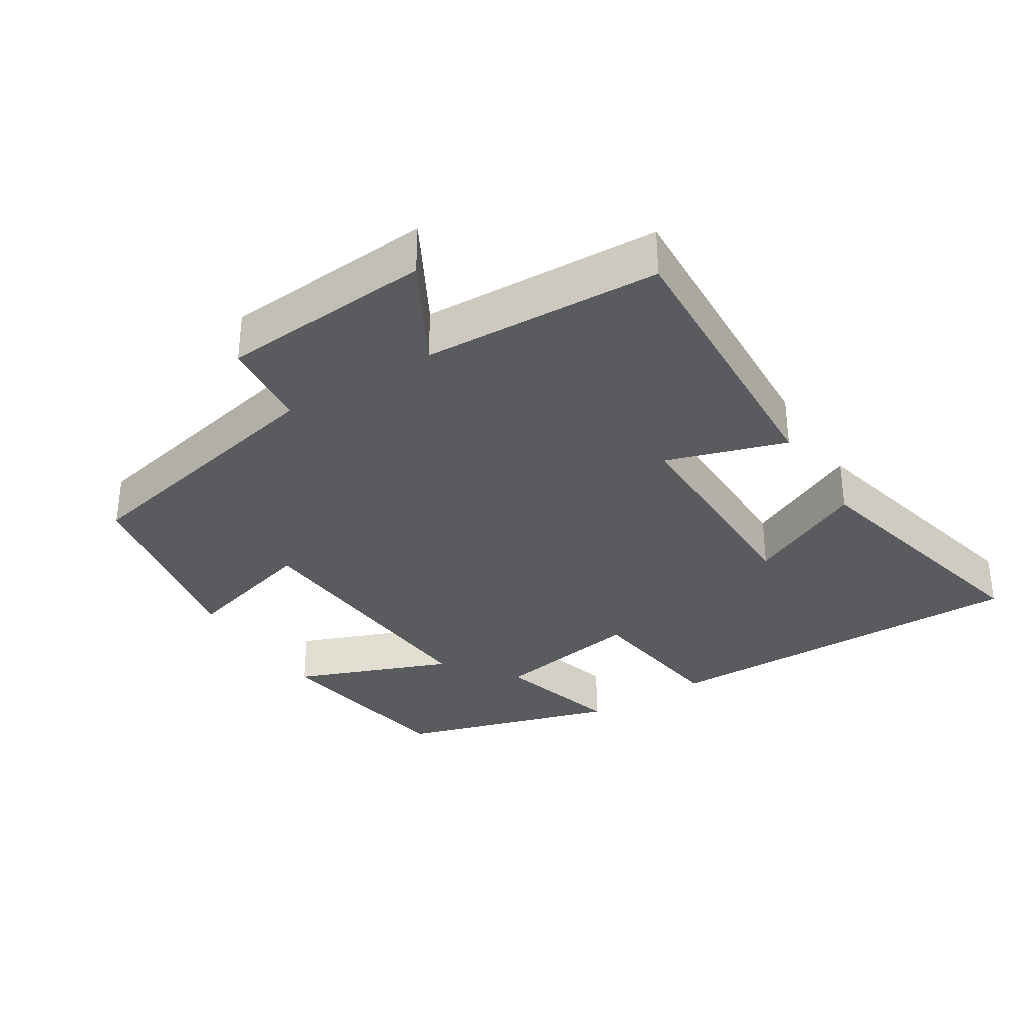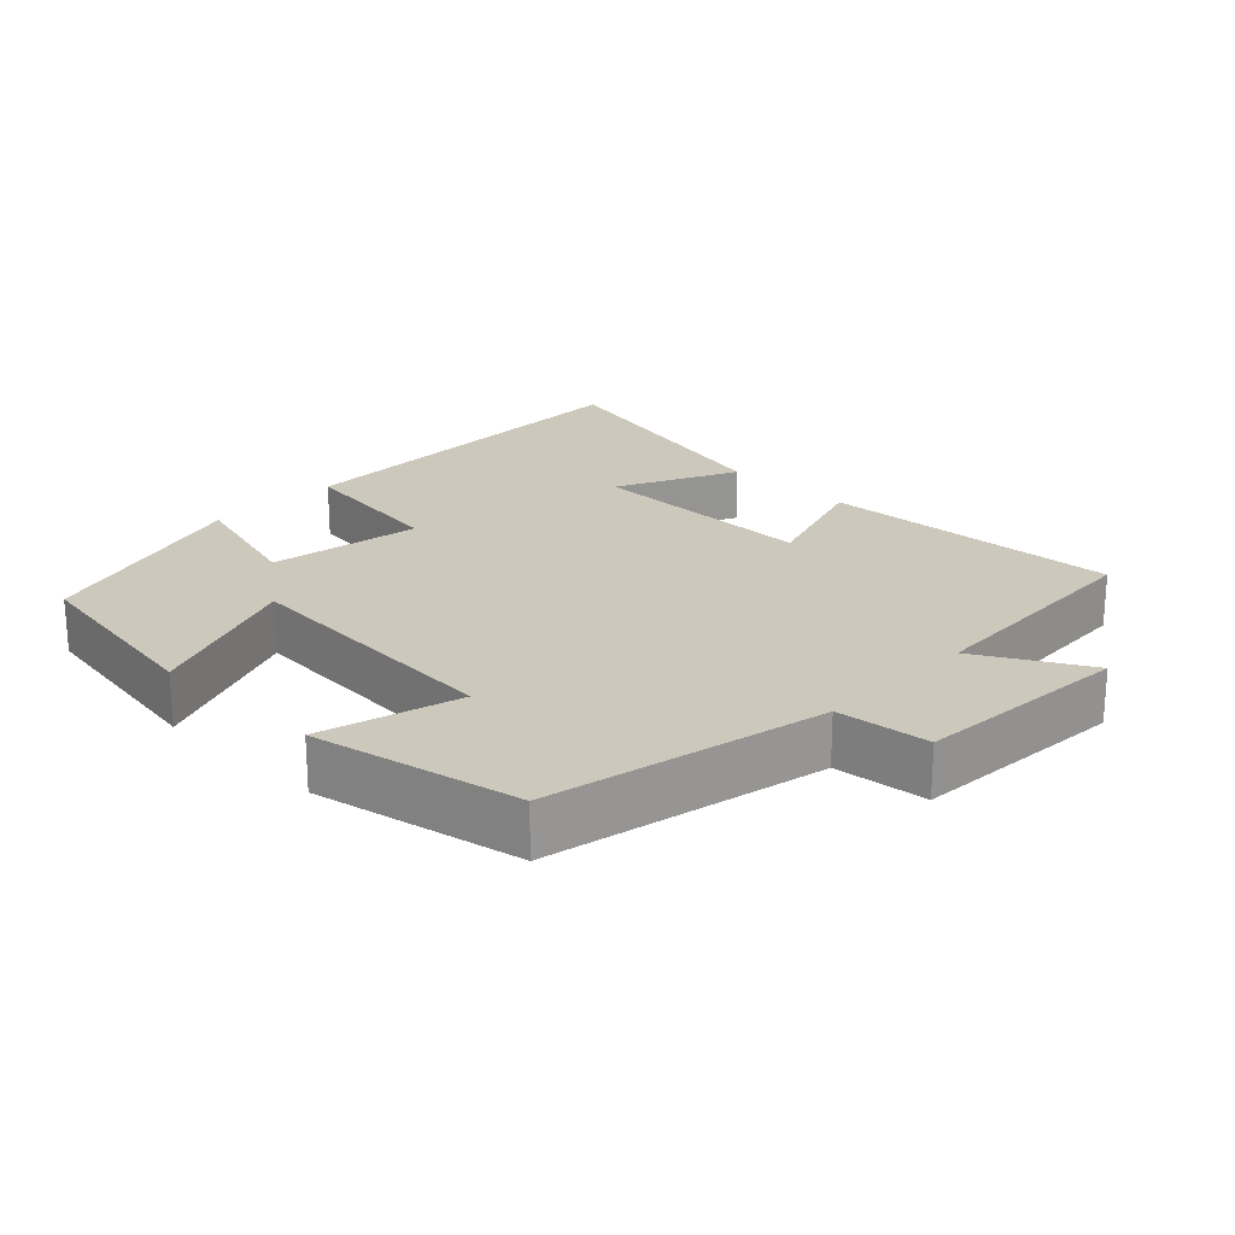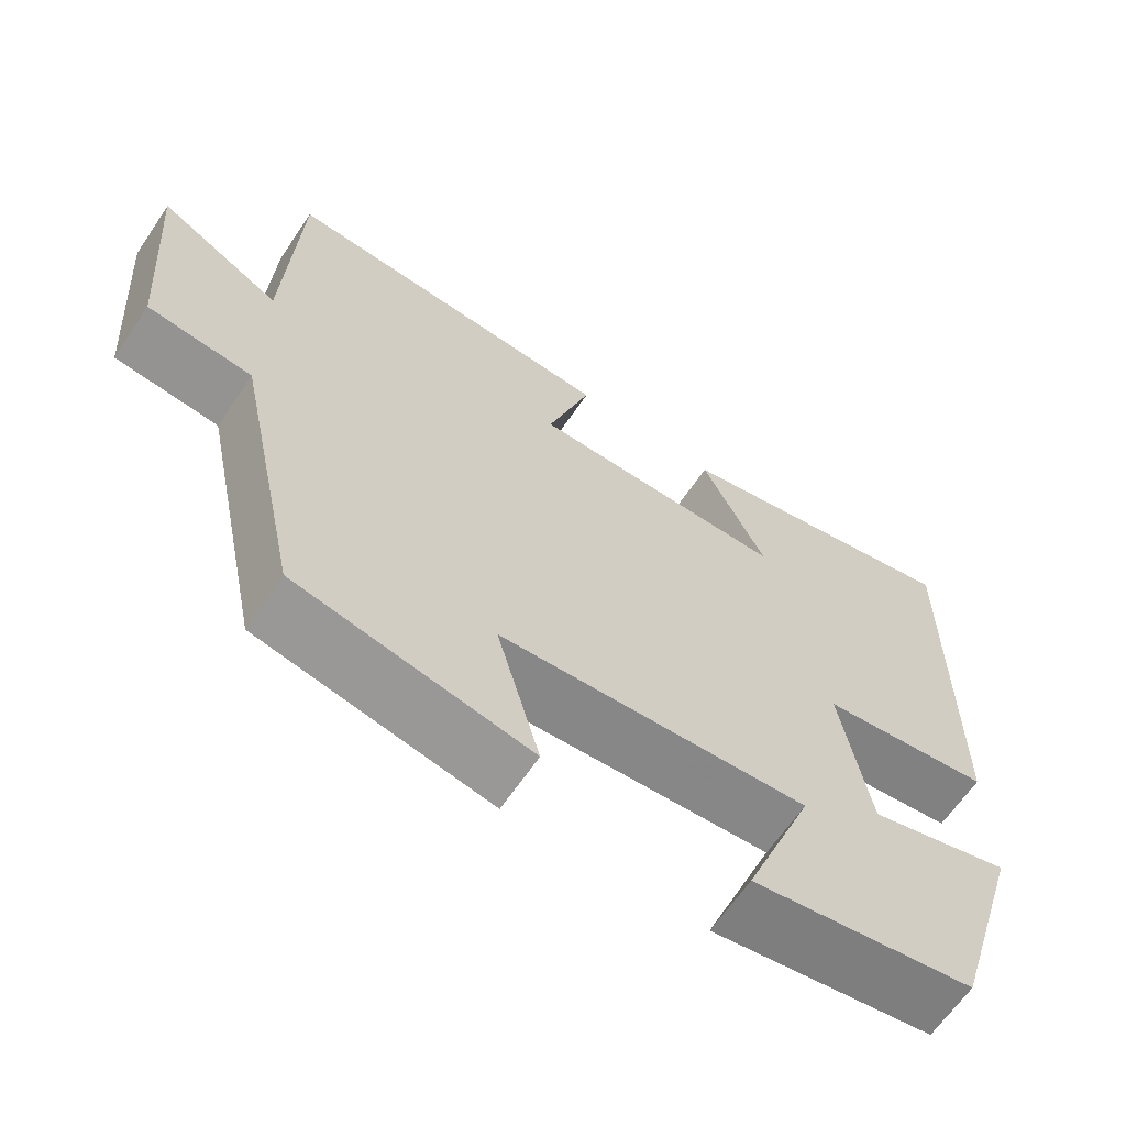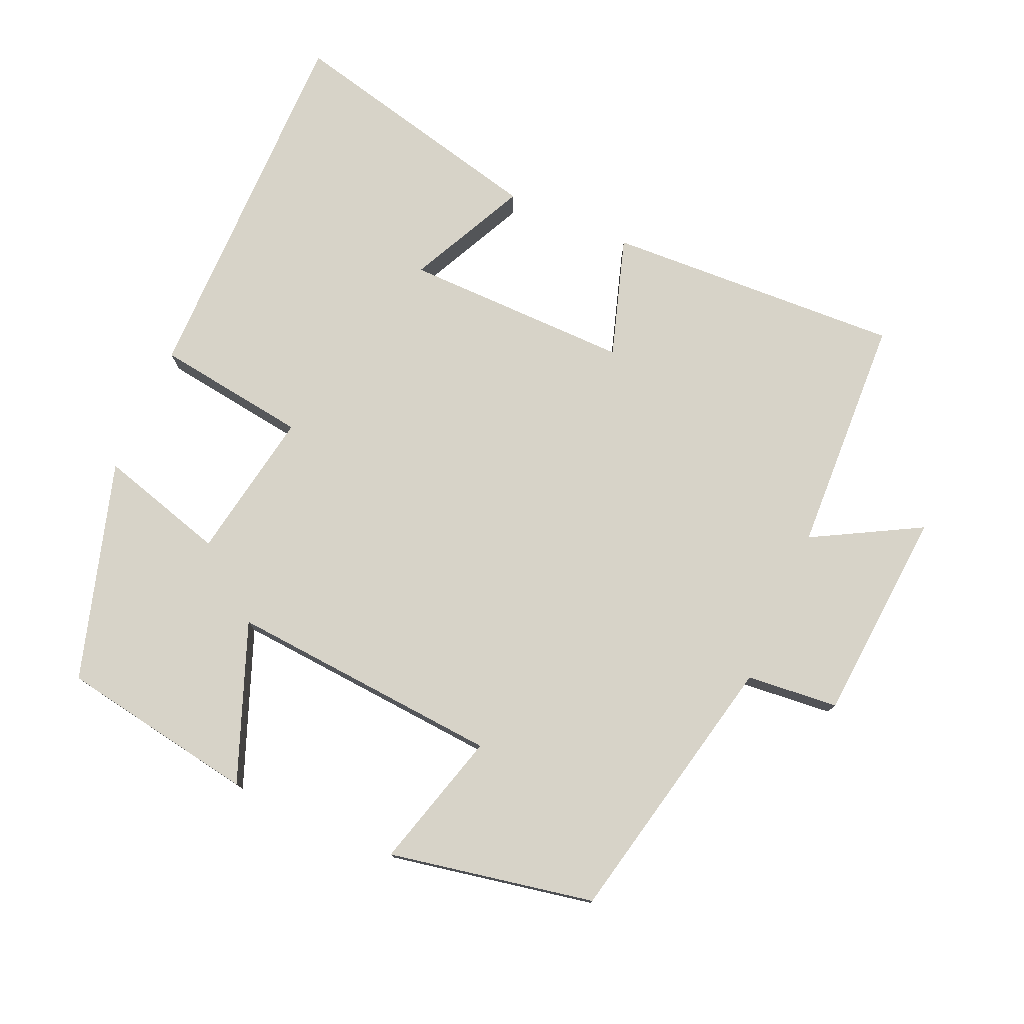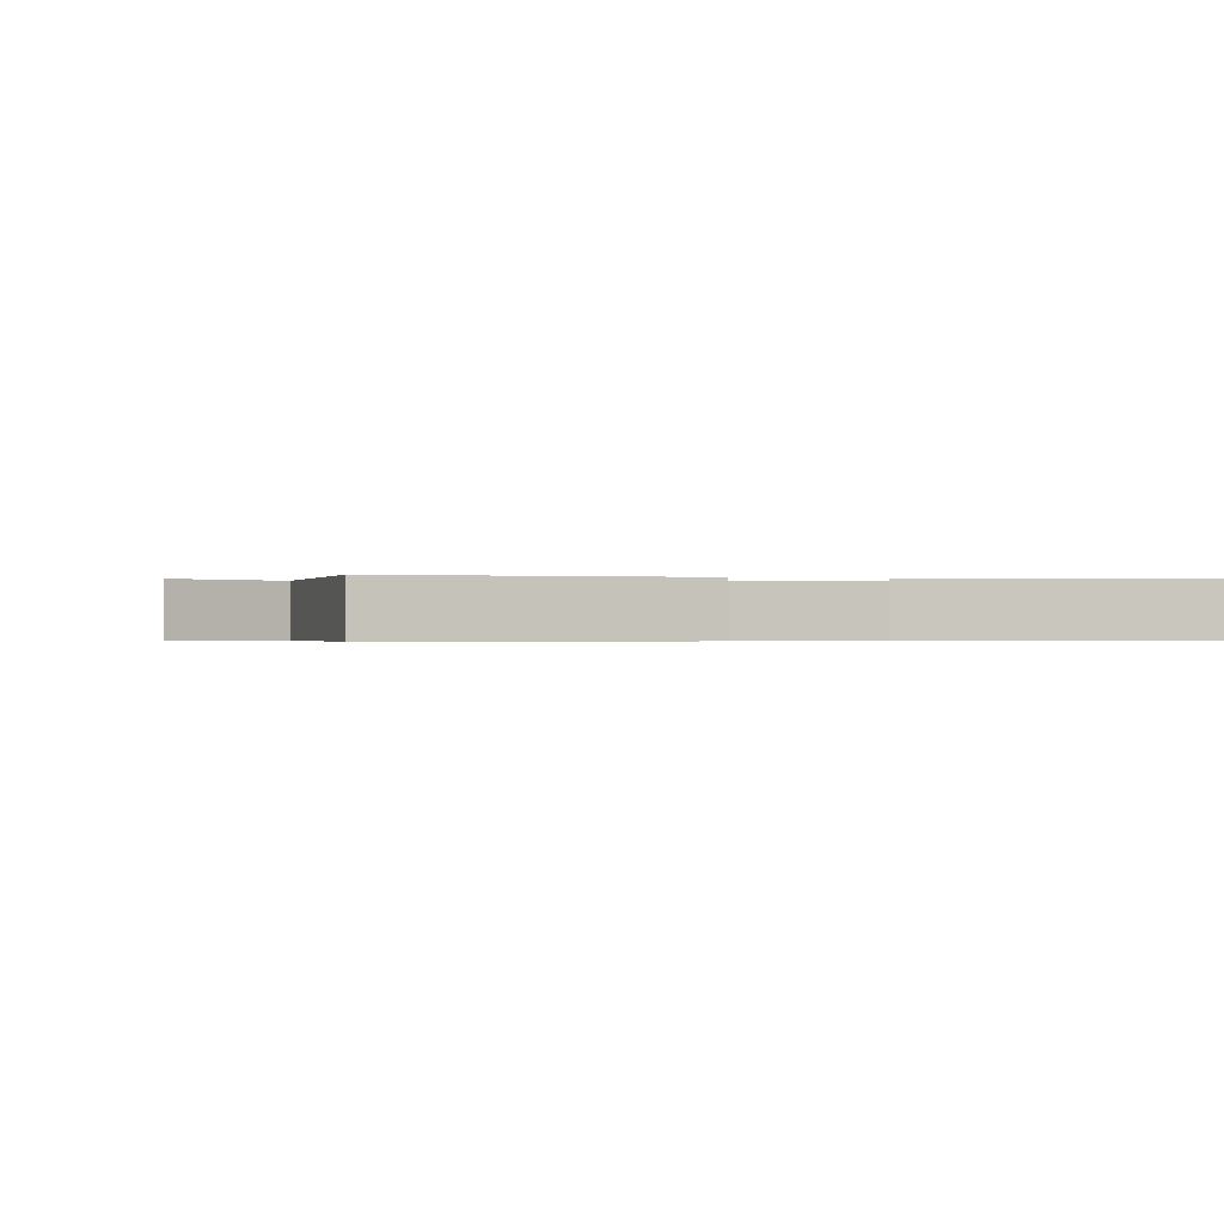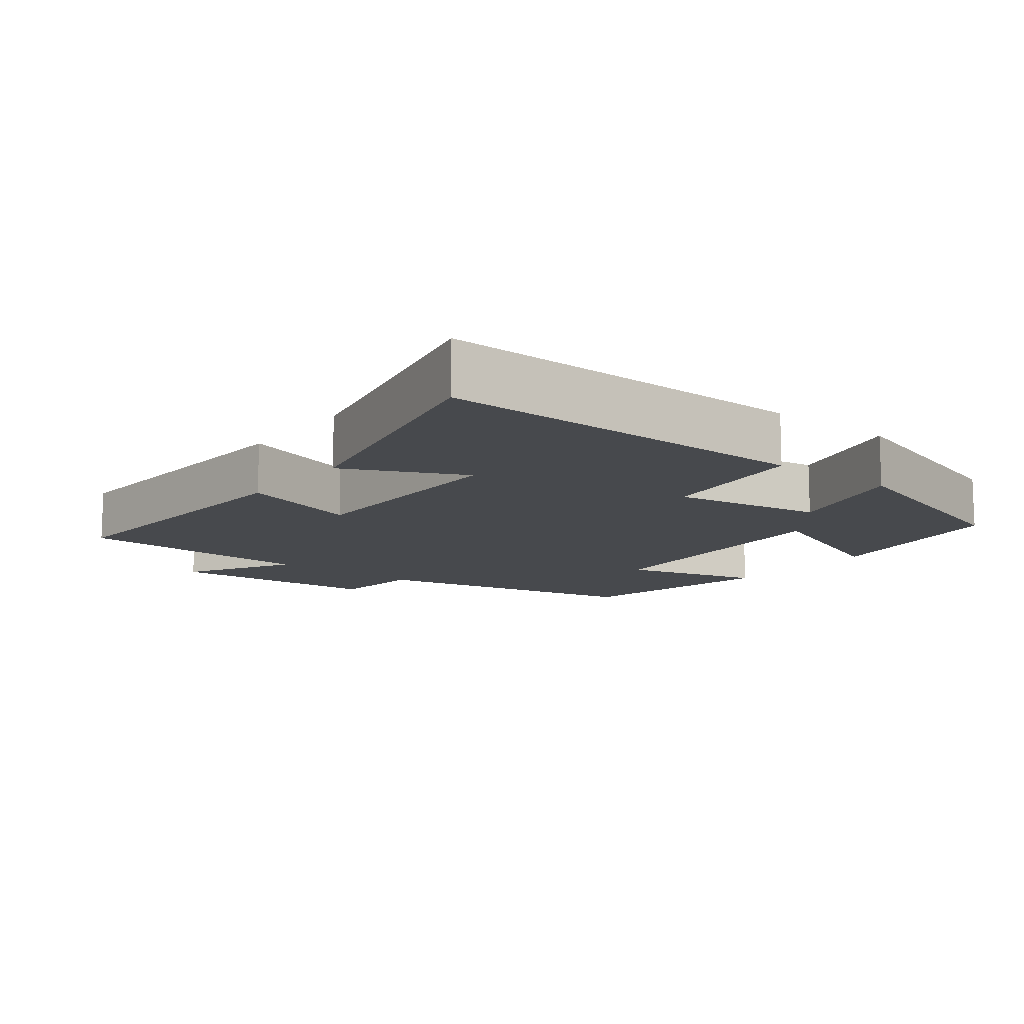
<metadata>
{"format":"obj","ext":"obj","renderer":"f3d","projection":"perspective","resolution":1024,"background":"white","views":[{"elev":-33.3,"azim":-57.7,"up":"+Y"},{"elev":22.2,"azim":-136.0,"up":"+Y"},{"elev":-64.3,"azim":-34.1,"up":"+Z"},{"elev":76.9,"azim":-156.0,"up":"+Y"},{"elev":-0.4,"azim":-14.5,"up":"+Y"},{"elev":-12.0,"azim":51.8,"up":"+Y"}]}
</metadata>
<code>
v 0.405 0.07 -0.454
v 0.124 0.07 -0.5
v 0.212 0.07 -0.276
v -0.178 0.07 -0.304
v -0.124 0.07 -0.5
v -0.417 0.07 -0.442
v -0.5 0.07 -0.05
v -0.631 0.07 -0.037
v -0.653 0.07 0.267
v -0.5 0.07 0.182
v -0.484 0.07 0.522
v -0.061 0.07 0.5
v -0.116 0.07 0.329
v 0.208 0.07 0.331
v 0.127 0.07 0.5
v 0.505 0.07 0.588
v 0.5 0.07 0.05
v 0.283 0.07 0.021
v 0.319 0.07 -0.193
v 0.5 0.07 -0.142
v 0.405 0 -0.454
v 0.124 0 -0.5
v 0.212 0 -0.276
v -0.178 0 -0.304
v -0.124 0 -0.5
v -0.417 0 -0.442
v -0.5 0 -0.05
v -0.631 0 -0.037
v -0.653 0 0.267
v -0.5 0 0.182
v -0.484 0 0.522
v -0.061 0 0.5
v -0.116 0 0.329
v 0.208 0 0.331
v 0.127 0 0.5
v 0.505 0 0.588
v 0.5 0 0.05
v 0.283 0 0.021
v 0.319 0 -0.193
v 0.5 0 -0.142
f 1 2 3
f 20 1 3
f 19 20 3
f 18 19 3 4
f 16 17 18
f 16 18 4
f 14 15 16
f 14 16 4
f 13 14 4
f 10 11 12 13
f 10 13 4
f 7 8 9 10
f 6 7 10
f 5 6 10
f 4 5 10
f 23 22 21
f 23 21 40
f 23 40 39
f 24 23 39 38
f 38 37 36
f 24 38 36
f 36 35 34
f 24 36 34
f 24 34 33
f 33 32 31 30
f 24 33 30
f 30 29 28 27
f 30 27 26
f 30 26 25
f 30 25 24
f 1 21 22 2
f 2 22 23 3
f 3 23 24 4
f 4 24 25 5
f 5 25 26 6
f 6 26 27 7
f 7 27 28 8
f 8 28 29 9
f 9 29 30 10
f 10 30 31 11
f 11 31 32 12
f 12 32 33 13
f 13 33 34 14
f 14 34 35 15
f 15 35 36 16
f 16 36 37 17
f 17 37 38 18
f 18 38 39 19
f 19 39 40 20
f 20 40 21 1

</code>
